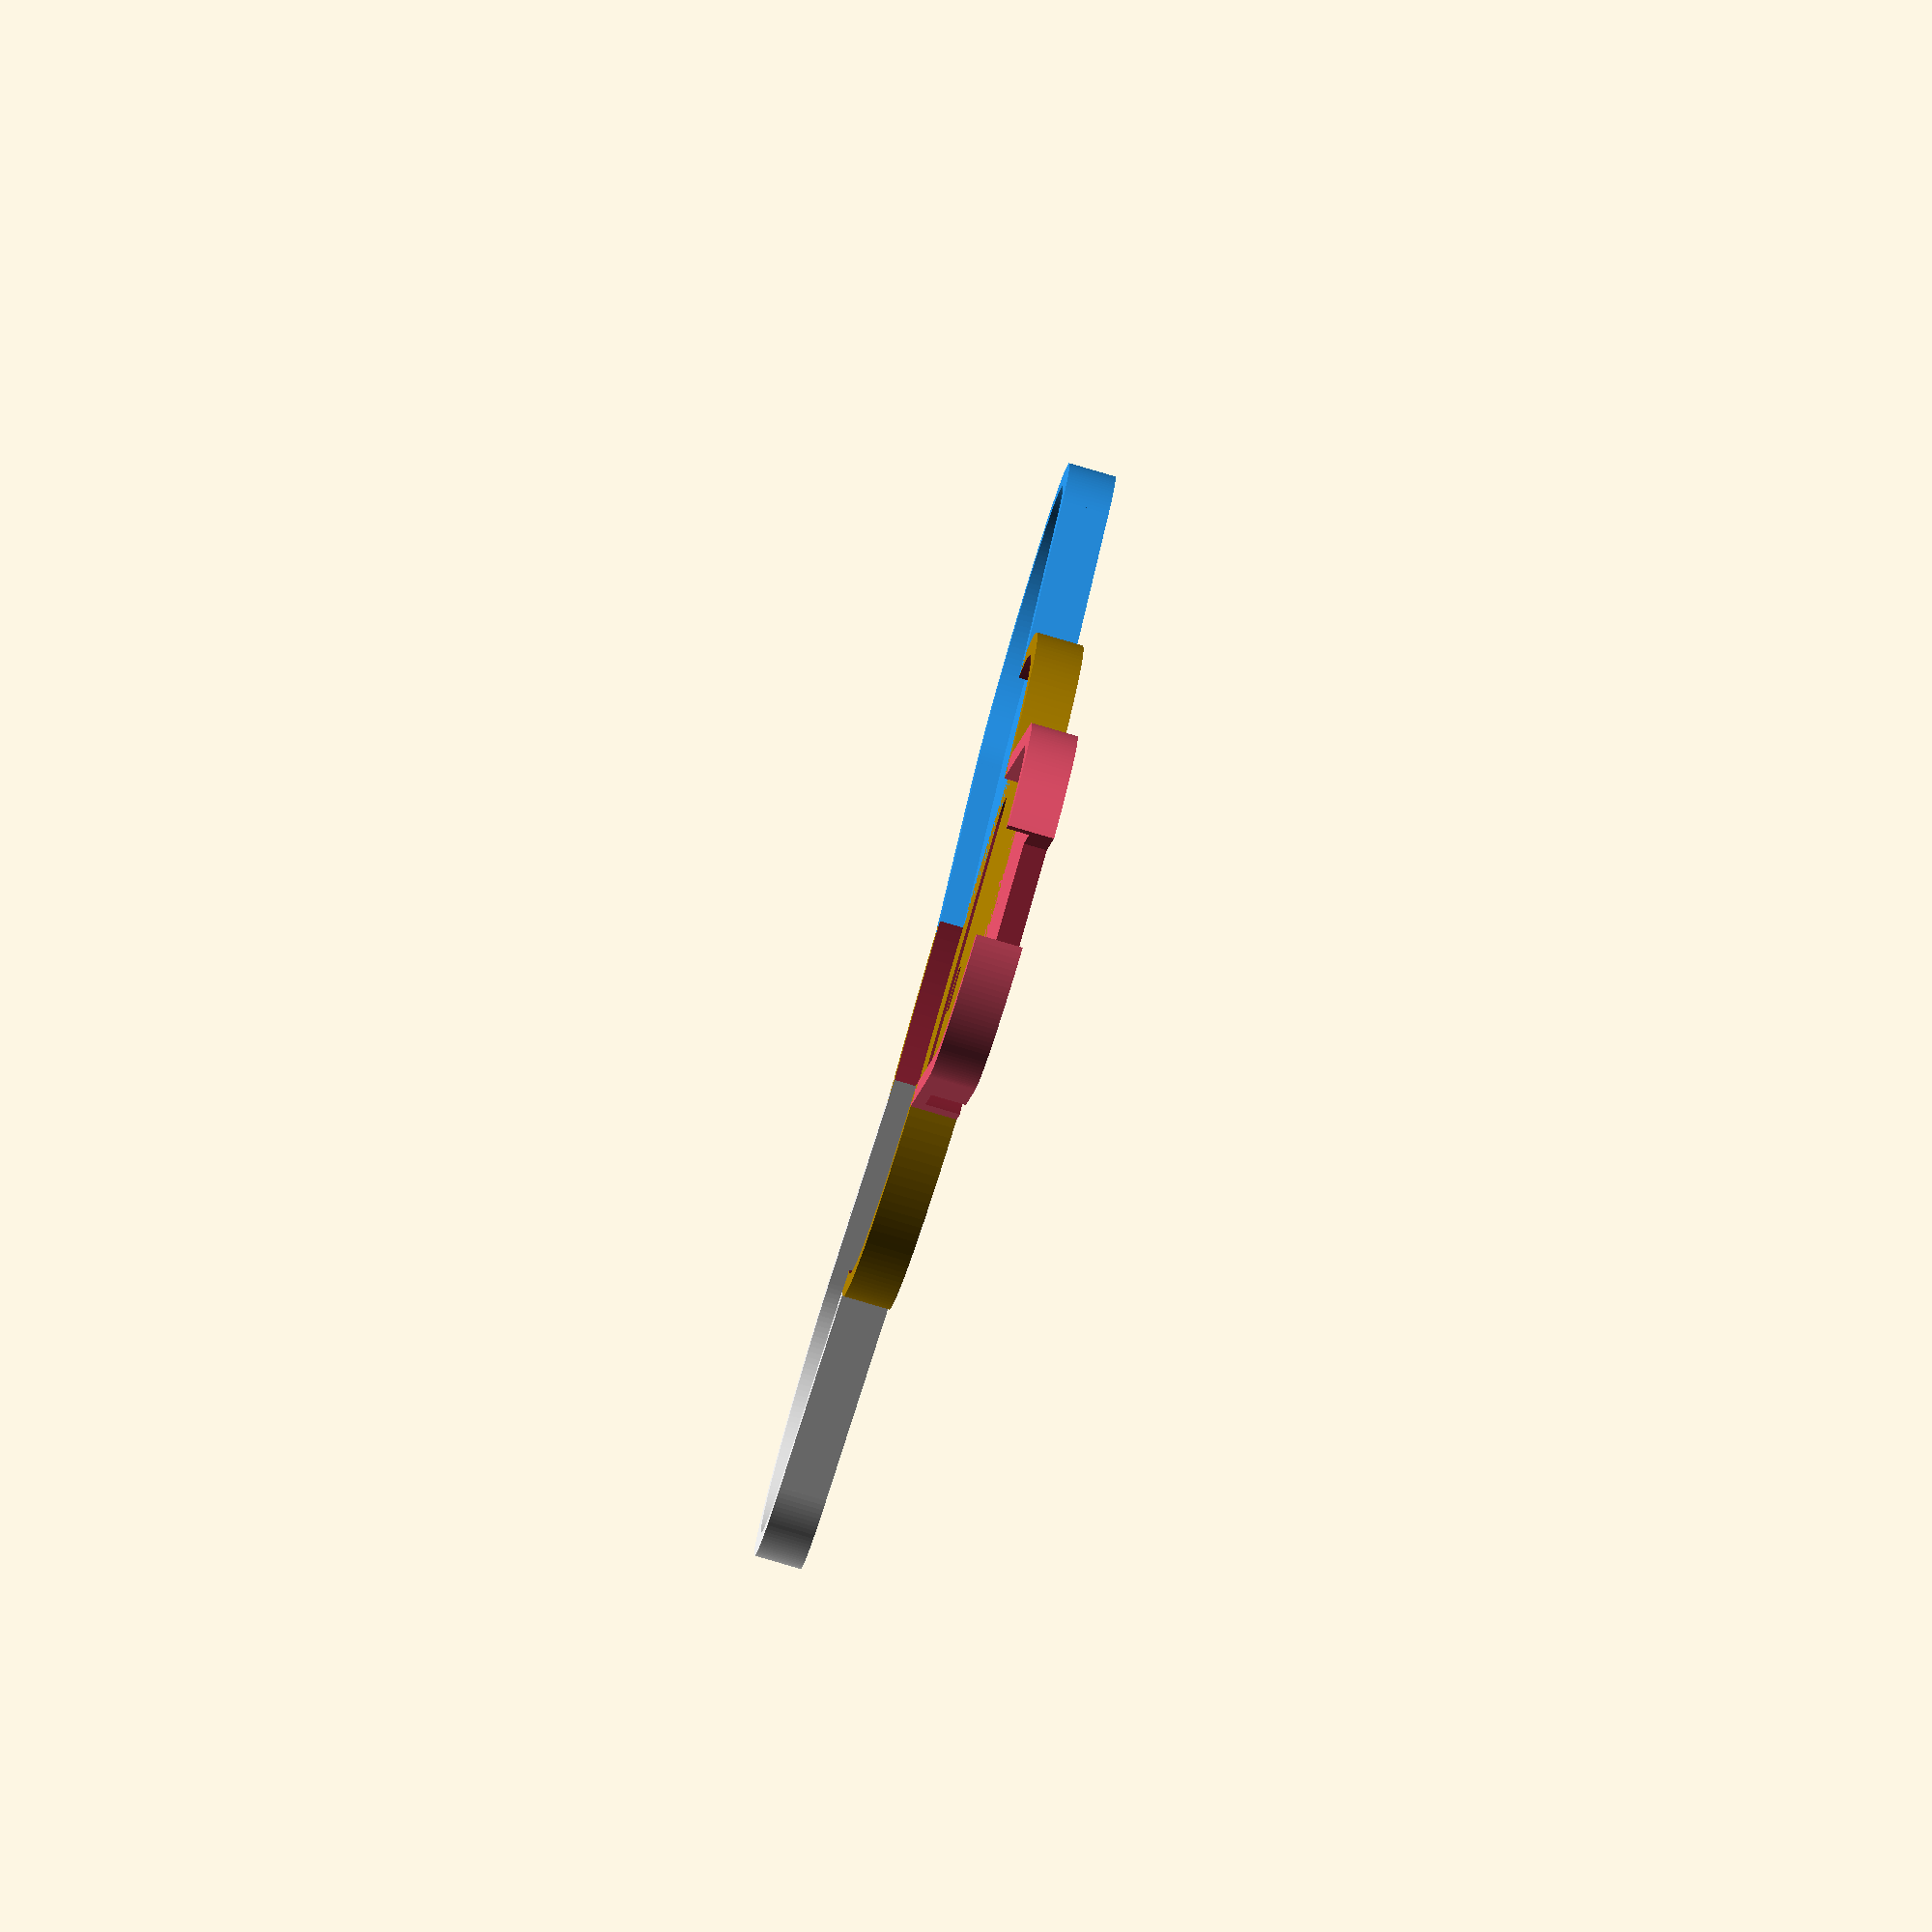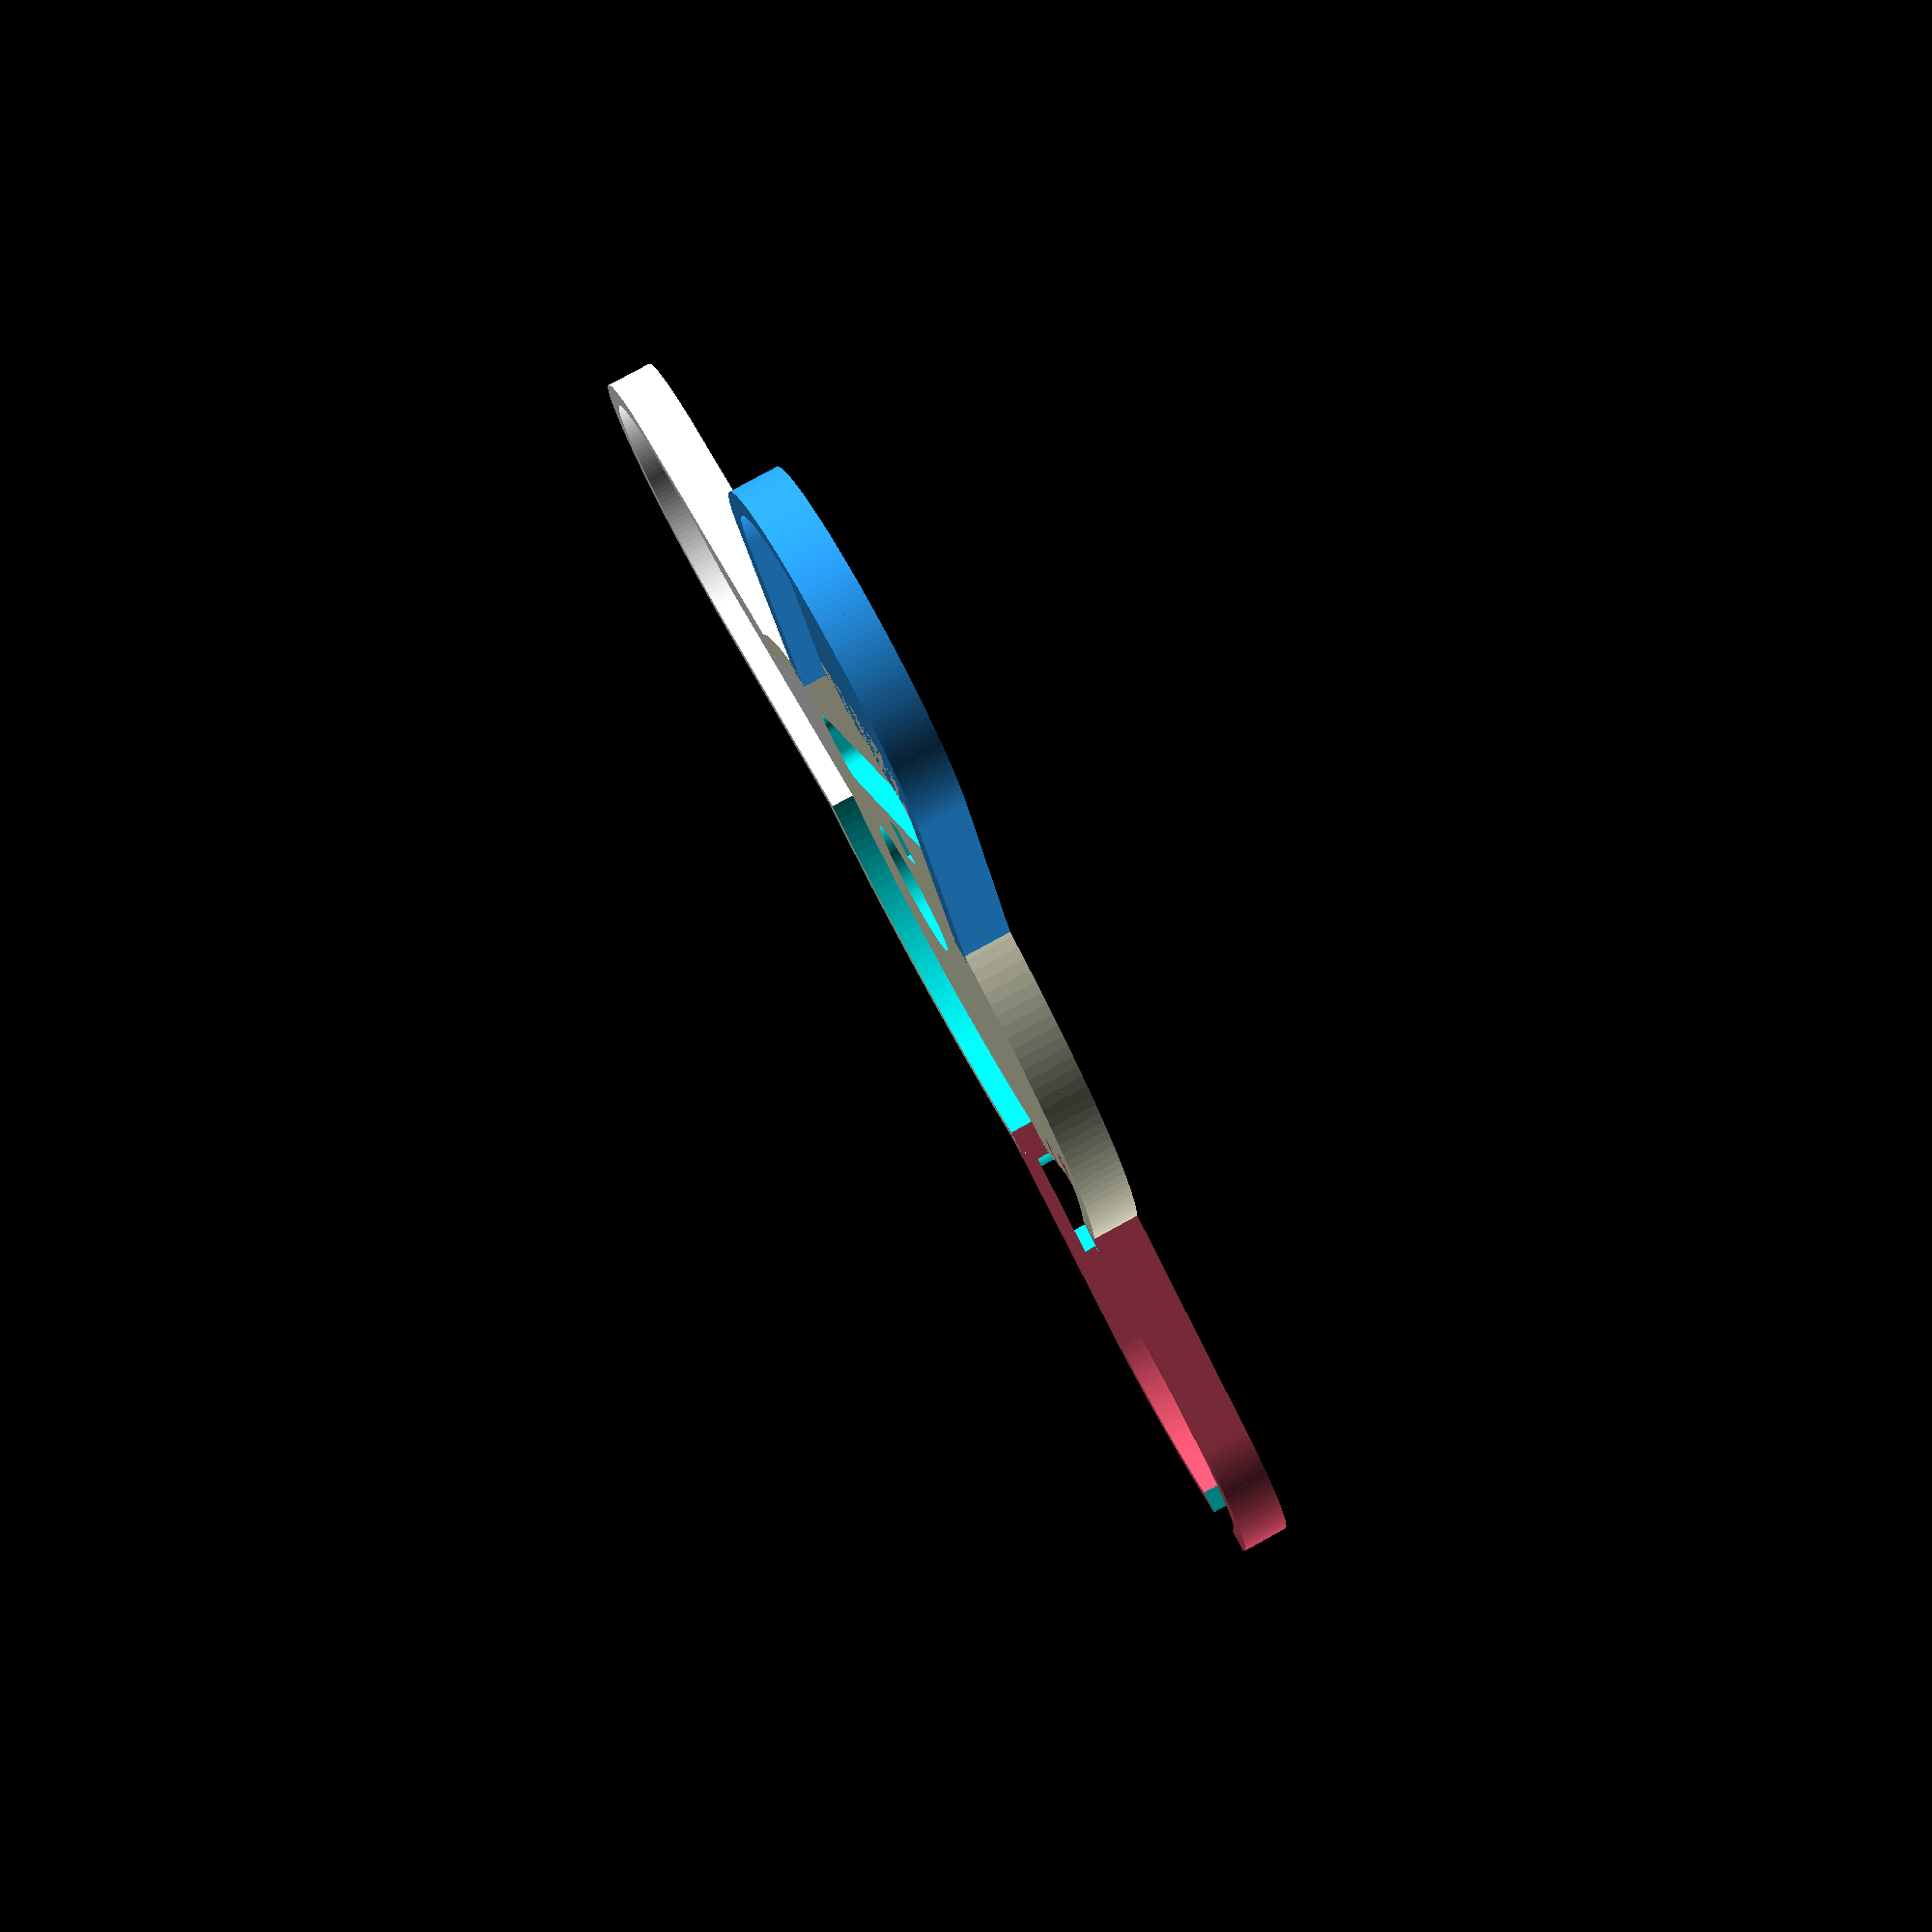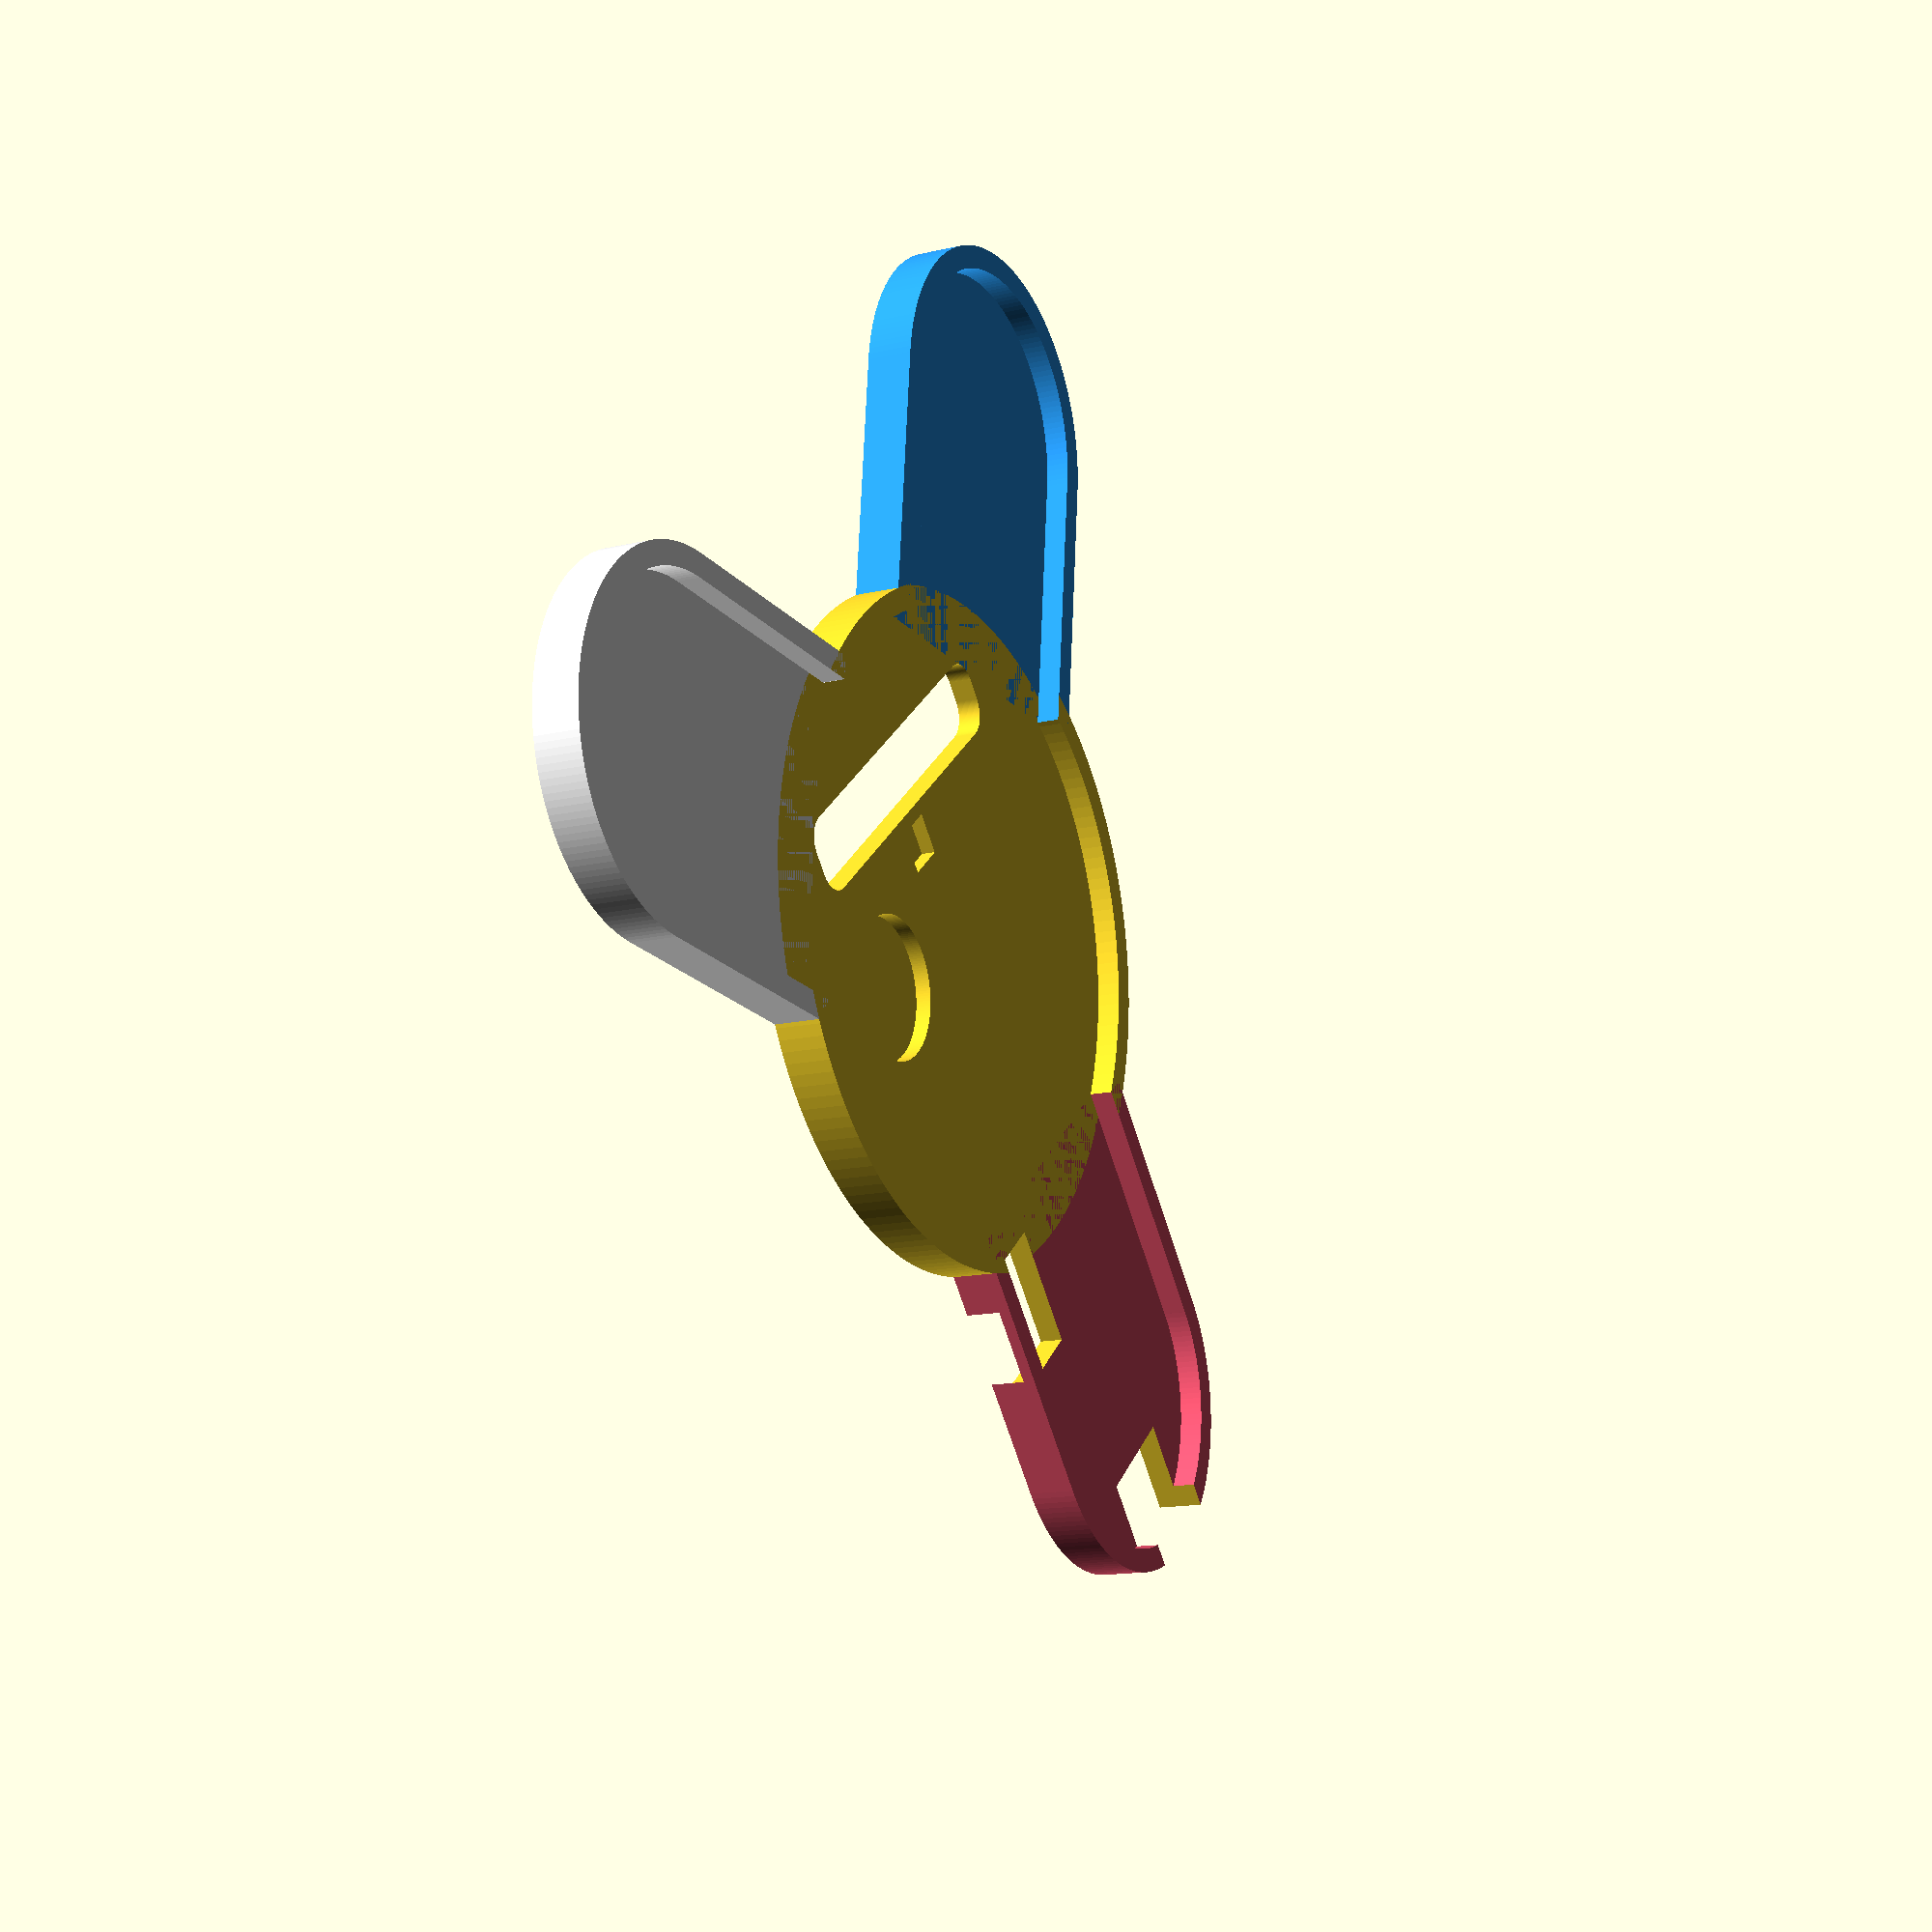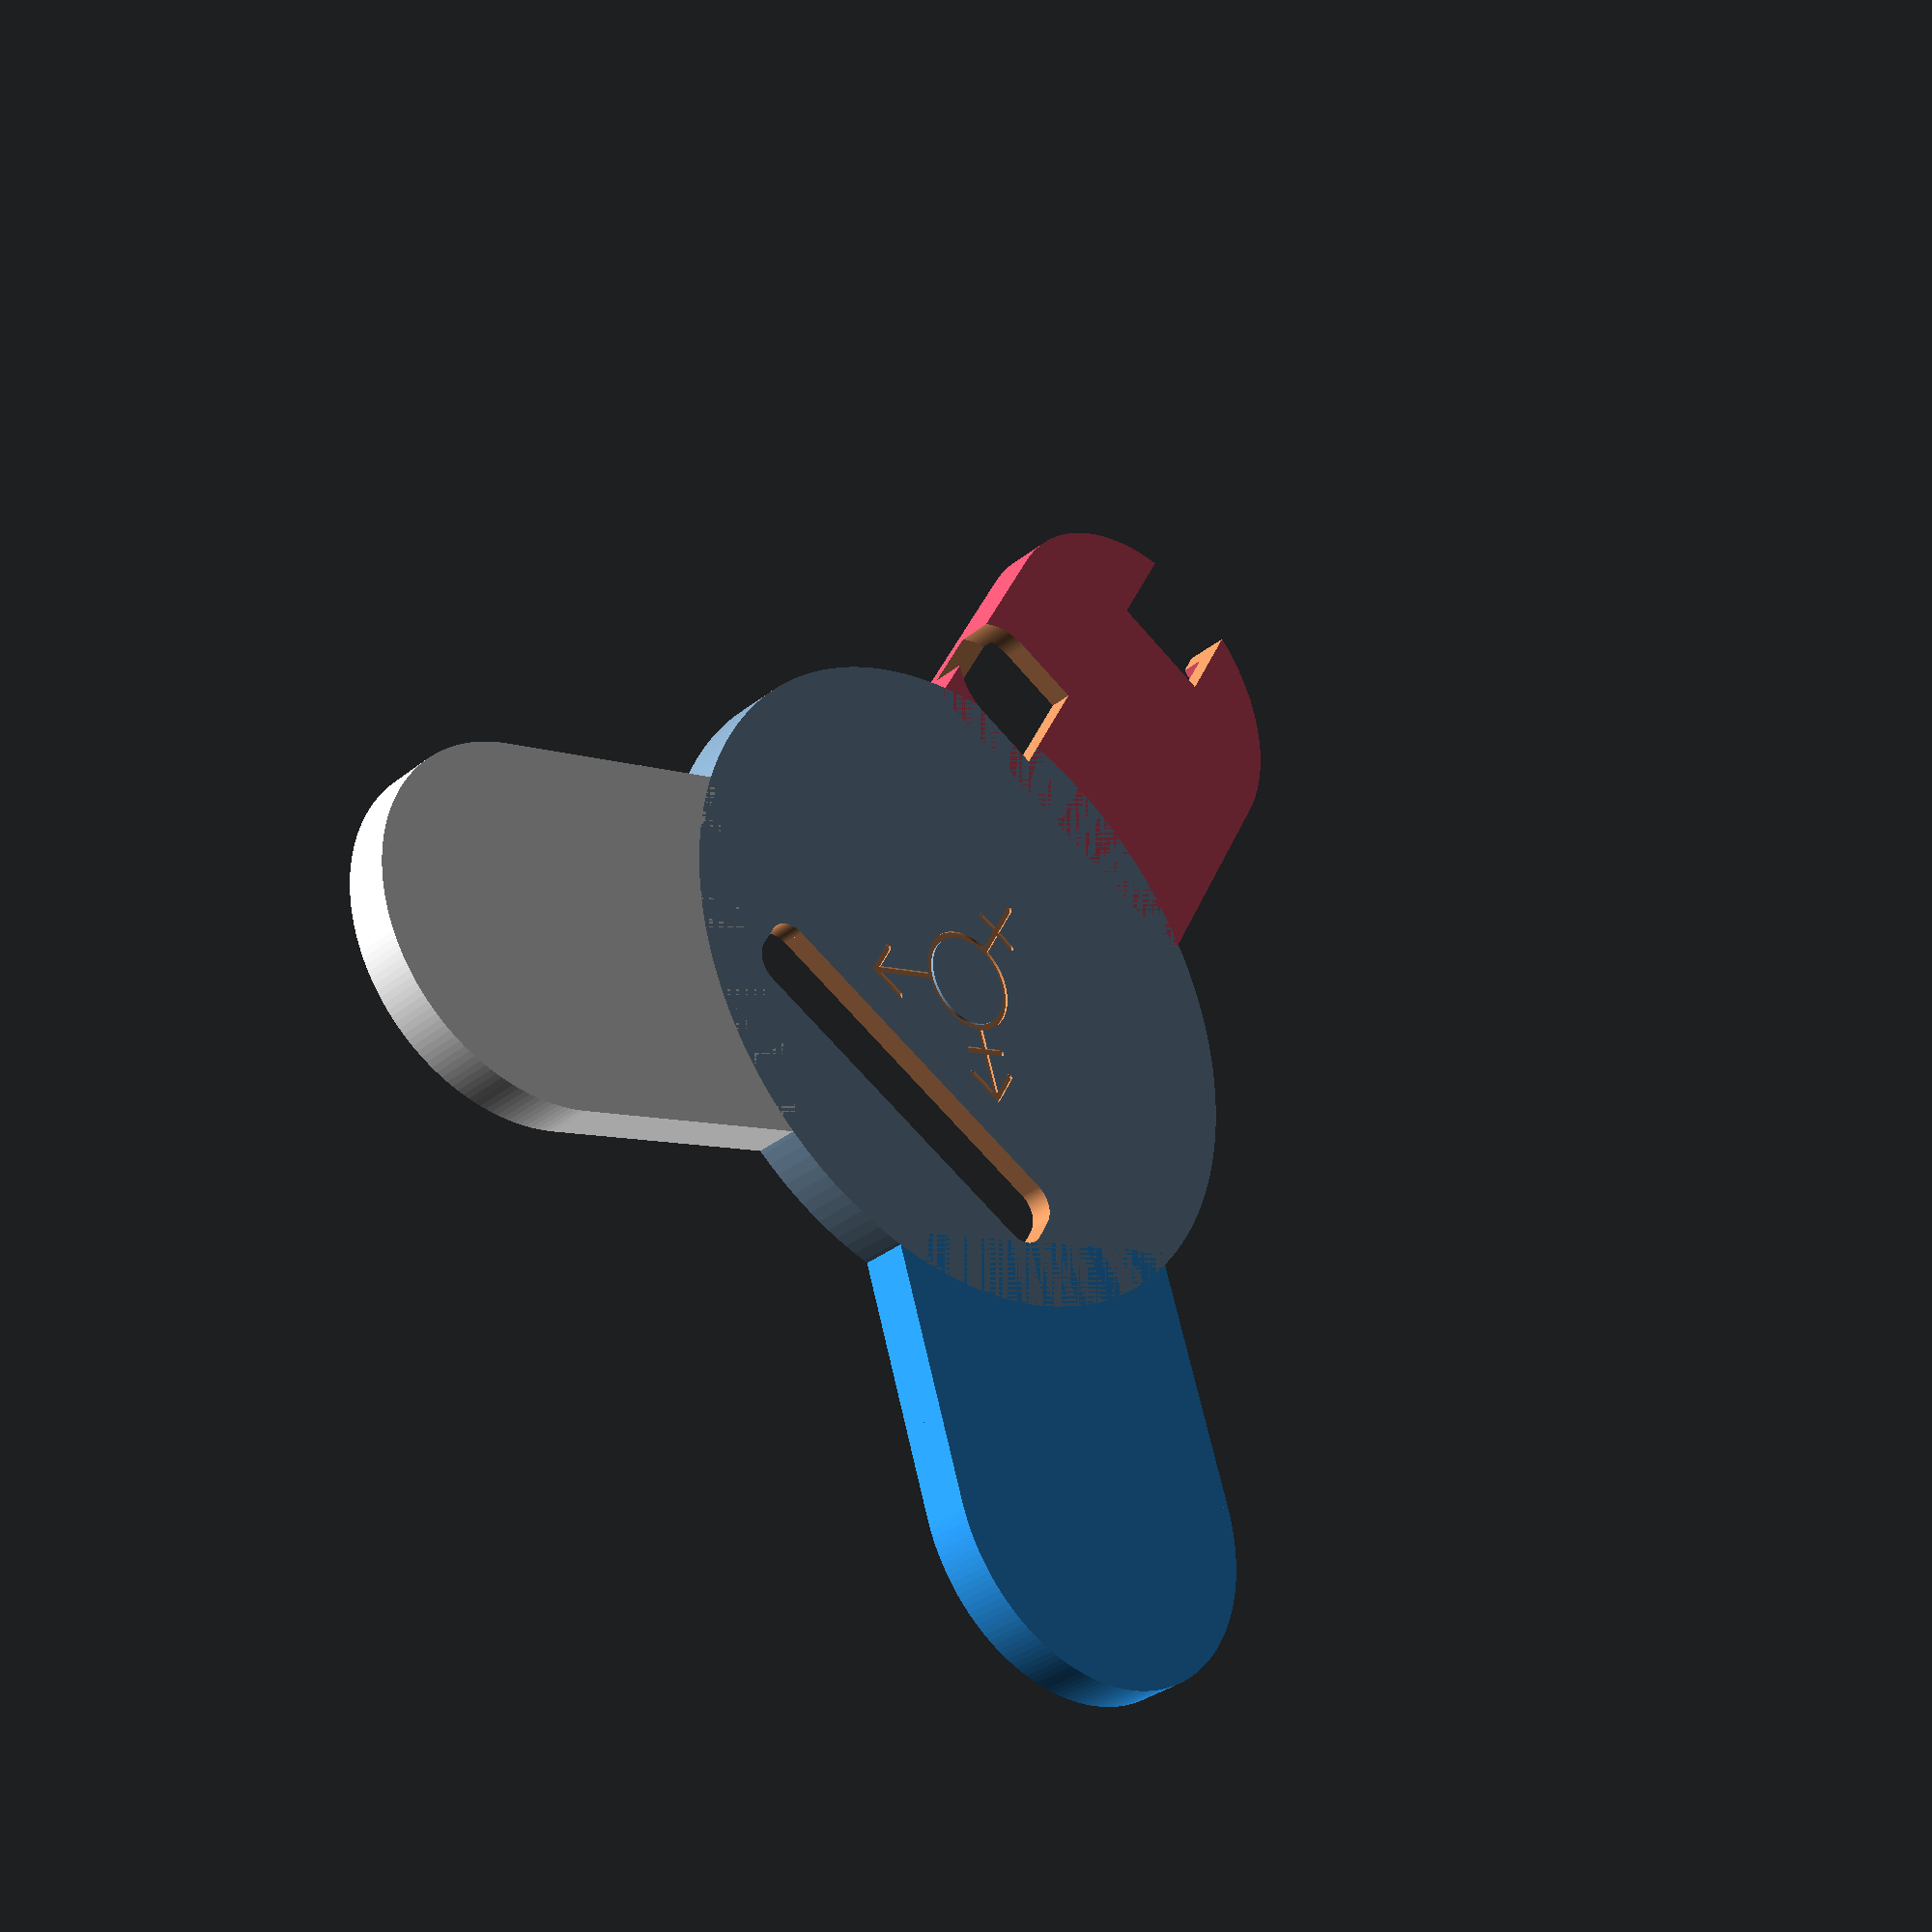
<openscad>
// earthvenusmars case design

$fs = 0.01; // min angle for curved shapes
$fa = 2; // min segment/fragment size

RAD = 180 / PI;
DEG = 1;

epsilon = 0.001; // fudge to fix floating point rounding issues?
tolerance = 0.2;  // 3D printing tolerance to fit around objects

colors = ["#F15570", "white", "#2A9FFA"];

function easeInOutQubic(t, b, c, d) = 
	let (t = t / (d/2))
	(t < 1
        ? c/2*t*t*t + b
        : c/2*((t-2)*(t-2)*(t-2) + 2) + b); // unused

function easeOutCubic(t, b, c, d) =
	let (t = t/d, t2 = t-1)
        c*(t2*t2*t2 + 1) + b;

function circle_pt(theta, radius) = [radius*cos(theta), radius*sin(theta), 0];
function angle (a,b)=atan2(norm(cross(a,b)),a*b);

edge_cut_radius = 24 + tolerance;
spoke_arclen = PI/3*RAD;
encased_spoke_width = abs(circle_pt(spoke_arclen/2, edge_cut_radius)[1] - circle_pt(-spoke_arclen/2, edge_cut_radius)[1]);

module rounded_rect(size, radius, epsilon=0.001) {
    module fillet(r, h) {
        translate([r/2, r/2, 0]) difference() {
            cube([r + epsilon, r + epsilon, h], center = true);
            translate([r/2, r/2, 0])
                cylinder(r = r, h = h + 1, center = true);
        }
    }
    difference() {
        cube(size);
        translate([0,0,size.z/2]) fillet(radius,size.z+0.001);
        translate([size.x,0,size.z/2]) rotate(PI/2*RAD, [0,0,1]) fillet(radius, size.z+epsilon);
        translate([0,size.y,size.z/2]) rotate(-PI/2*RAD, [0,0,1]) fillet(radius, size.z+epsilon);
        translate([size.x,size.y,size.z/2]) rotate(PI*RAD, [0,0,1]) fillet(radius, size.z+epsilon);
    }
}

module theshape(outeroffset, thickness, inneroffset, zoffset, base_cutouts=false) { 
    spoke_length = 20+tolerance;
    spokes = [PI/2*RAD, 5*PI/4*RAD, 7*PI/4*RAD];
    
    difference() {
        translate([0,0,zoffset])
        union() {
            //translate([0,0,5]) cylinder(r = 20, h = thickness);
            cylinder(r = edge_cut_radius + outeroffset, h = thickness);
            for (s = [0:2]) {
                color(colors[s]) rotate(-spokes[s], [0,0,1]) translate(circle_pt(spoke_arclen/2, edge_cut_radius)) rotate(-90, [0,0,1])
                    translate([-outeroffset,0,0])
                    union() {
                        let (outer_spoke_width = encased_spoke_width + 2 * outeroffset) {
                            cube([outer_spoke_width, spoke_length, thickness]);
                            translate([outer_spoke_width/2, spoke_length, 0])    
                                cylinder(r = outer_spoke_width/2, h = thickness);
                        }
                    }
            } 
        };
        
        if (!base_cutouts) translate([0,0,zoffset-epsilon]) union() {
            cylinder(r = edge_cut_radius + inneroffset, h = thickness+2*epsilon);
            for (s = [0:2]) {
                color(colors[s]) rotate(-spokes[s], [0,0,1]) translate(circle_pt(spoke_arclen/2, edge_cut_radius)) rotate(-90, [0,0,1])
                    union() {
                        translate([-inneroffset, inneroffset, 0])
                        cube([encased_spoke_width + 2 * inneroffset, spoke_length - inneroffset, thickness+2*epsilon]);
                        translate([encased_spoke_width/2, spoke_length, 0]) let (radius = encased_spoke_width/2 + inneroffset) {
                            // echo("$vpt = ", $vpt, ", bottom: ", $vpt.y + radius);
                            cylinder(r = radius, h = thickness+2*epsilon);
                        }
                    }
            }
        };
    }
};

outeroffset = 1.8;  // max distance outside of board edge
inneroffset = -1.2; // max distance overlapping from board edge

boardthickness = 1.6 + tolerance;
bevel_max_thickness = 3;
basethickness = 1.8;
slicethickness = 0.15; // the likely minimum resolution of the printer is 0.1mm

part_placement_offset = 34;

module draw_beveled_half(flip) {
    translate([flip * part_placement_offset, 0,0]) rotate(90 + flip * 90, [0,0,1]) {
        // bevel
        slices = bevel_max_thickness * 1/slicethickness;
        for (t = [1:slices]) {
            z = bevel_max_thickness*(1 - t/slices) - slicethickness*(slices - floor(slices)) - epsilon;
            theshape(easeOutCubic(t, 0, outeroffset, slices), slicethickness, inneroffset, z);
        }
    }
};

module trans_symbol(radius, thickness) {
    linewidth=0.12*radius;
    linelength=2.4*radius;
    corner=0.07*radius;
    module arrowshape() {
        translate([linelength, 0,0]) {
            rotate(3*PI/4*RAD, [0,0,1]) translate([-linewidth/2,-linewidth/2,0]) rounded_rect([linelength/3,linewidth,thickness], corner);
            rotate(5*PI/4*RAD, [0,0,1]) translate([-linewidth/2,-linewidth/2,0]) rounded_rect([linelength/3,linewidth,thickness], corner);
        }
    }
    module crossshape(offset=0) {
        translate([10*linelength/16+offset, -0.4*linelength/2, 0]) rotate(PI/2*RAD,[0,0,1]) rounded_rect([0.4*linelength,linewidth,thickness], corner);
    }
    difference() {
        union() {
            translate([0,0,thickness/2]) cylinder(h=thickness, r=radius, center=true);
            rotate(-1*PI/2*RAD, [0,0,1]) { translate([0,-linewidth/2,0]) rounded_rect([linelength, linewidth, thickness], corner); crossshape(offset=0.15*radius); };
            rotate(-5*PI/4*RAD, [0,0,1]) { translate([0,-linewidth/2,0]) rounded_rect([linelength, linewidth, thickness], corner); arrowshape(); };
            rotate(-7*PI/4*RAD, [0,0,1]) { translate([0,-linewidth/2,0]) rounded_rect([linelength, linewidth, thickness], corner); arrowshape(); crossshape(); };
        }
        translate([0,0,thickness/2]) cylinder(h=thickness, r=radius-linewidth, center=true);
    }
}

//cutouts

thumbdial_position = [-10.19, -28.36, 0]; // fab-2 values FIXME: WRONG
//thumbdial_position = [-10.4, -28, 0]; // centered around circular dial
thumbdial_radius = 4.6 + tolerance;
thumbdial_center_to_part_cutout_edge_x  = 5.34;

microphone_cutout_radius = 5.25 /* measured */ + 0.2 /* extra tolerance */;
microphone_cutout_depth = 1.1 /* 423-1405-1-ND microphone datasheet */ + 0.1; /* extra tolerance */
microphone_cutout_position = [-11, 0.84, basethickness - microphone_cutout_depth]; // from center of board

thermistor_cutout_size = [3.2, 3, 0.9] /* measured */ + [0.2,0.2,0.2]; // extra tolerance
thermistor_cutout_position = [-.57, 7.52, basethickness - thermistor_cutout_size[2]]; // from center of board

usb_cutout_size = [8.6, 7.1 + outeroffset, basethickness+boardthickness]; // entire thickness
usb_cutout_position = [0, -46.9, 0]; // center of board to top of usb

bar_pin_cutout_distance = 6;
bar_pin_cutout_position = [0, 13, 0];
bar_pin_cutout_radius = 1;
bar_pin_cutout_depth = basethickness;

// large bar pin cutout
bar_pin_cutout_size = [25.3 /*meas*/ + 2*1.75 /*asym*/ + 1.4/*tol*/,
                        5.1 /*meas*/ + 0.6 /*tol*/,
                        basethickness];
//bar_pin_cutout_offset = [-1.75,0,0]; // bar pin is asymmetric

base_cable_cutout_depth = 0.9; // my usb inner insulated strand is 0.76mm diameter
base_cable_cutout_center_position = [0, -37 - outeroffset, basethickness - base_cable_cutout_depth];
base_cable_cutout_center_radius = 4;

base_cable_spoke_1_position = [5.25, base_cable_cutout_center_position[1] + 3.9, base_cable_cutout_center_position[2]]; // from center
base_cable_spoke_2_position = [-base_cable_spoke_1_position[0], base_cable_spoke_1_position[1], base_cable_cutout_center_position[2]];
base_cable_cutout_spoke_width = 4.2;
base_cable_cutout_spoke_cap_radius = 2.1;

base_cable_stabilizer_height = 0.3;

// top case
//draw_beveled_half(1);

// bottom case
translate([-1 * part_placement_offset, 0, 0]) {
    difference() {
        union() {
            // back base
            theshape(outeroffset, basethickness, inneroffset, 0, base_cutouts=true);
        
            // board groove
            theshape(outeroffset, boardthickness, 0, basethickness);
        }
        translate([0,0,-epsilon]) scale([1,1,1+epsilon]) union() {
            // microphone cutout
            translate(microphone_cutout_position)
                cylinder(r = microphone_cutout_radius, h = microphone_cutout_depth);
            
            // thermistor cutout
            translate(thermistor_cutout_position) translate([0,0,thermistor_cutout_size[2]/2])
                cube(thermistor_cutout_size, center=true);
            
            // usb cutout
            translate(usb_cutout_position + [-usb_cutout_size[0]/2, -usb_cutout_size[1], 0])
                cube(usb_cutout_size);

            // thumbdial cutout
            translate(thumbdial_position)  {
                cylinder(r=thumbdial_radius, h=basethickness+boardthickness/2);
                translate([0,  -thumbdial_radius, 0]) cube([thumbdial_center_to_part_cutout_edge_x, 2*thumbdial_radius, basethickness]);
            }
            
            // pin cutouts
//            translate(bar_pin_cutout_position) {
//                translate([-bar_pin_cutout_distance,0,0]) cylinder(r=bar_pin_cutout_radius, h=bar_pin_cutout_depth);
//                translate([0,0,0]) cylinder(r=bar_pin_cutout_radius, h=bar_pin_cutout_depth);
//                translate([bar_pin_cutout_distance,0,0]) cylinder(r=bar_pin_cutout_radius, h=bar_pin_cutout_depth);
//            }
            translate(bar_pin_cutout_position - [bar_pin_cutout_size.x/2, bar_pin_cutout_size.y/2]) {
                rounded_rect(bar_pin_cutout_size, 2);
            }
            
            trans_symbol(radius=4, thickness=0.2);
        }
    }
}

</openscad>
<views>
elev=262.4 azim=165.1 roll=106.4 proj=o view=wireframe
elev=279.1 azim=295.9 roll=61.3 proj=p view=wireframe
elev=13.8 azim=320.1 roll=298.2 proj=p view=wireframe
elev=213.3 azim=332.9 roll=42.4 proj=p view=wireframe
</views>
